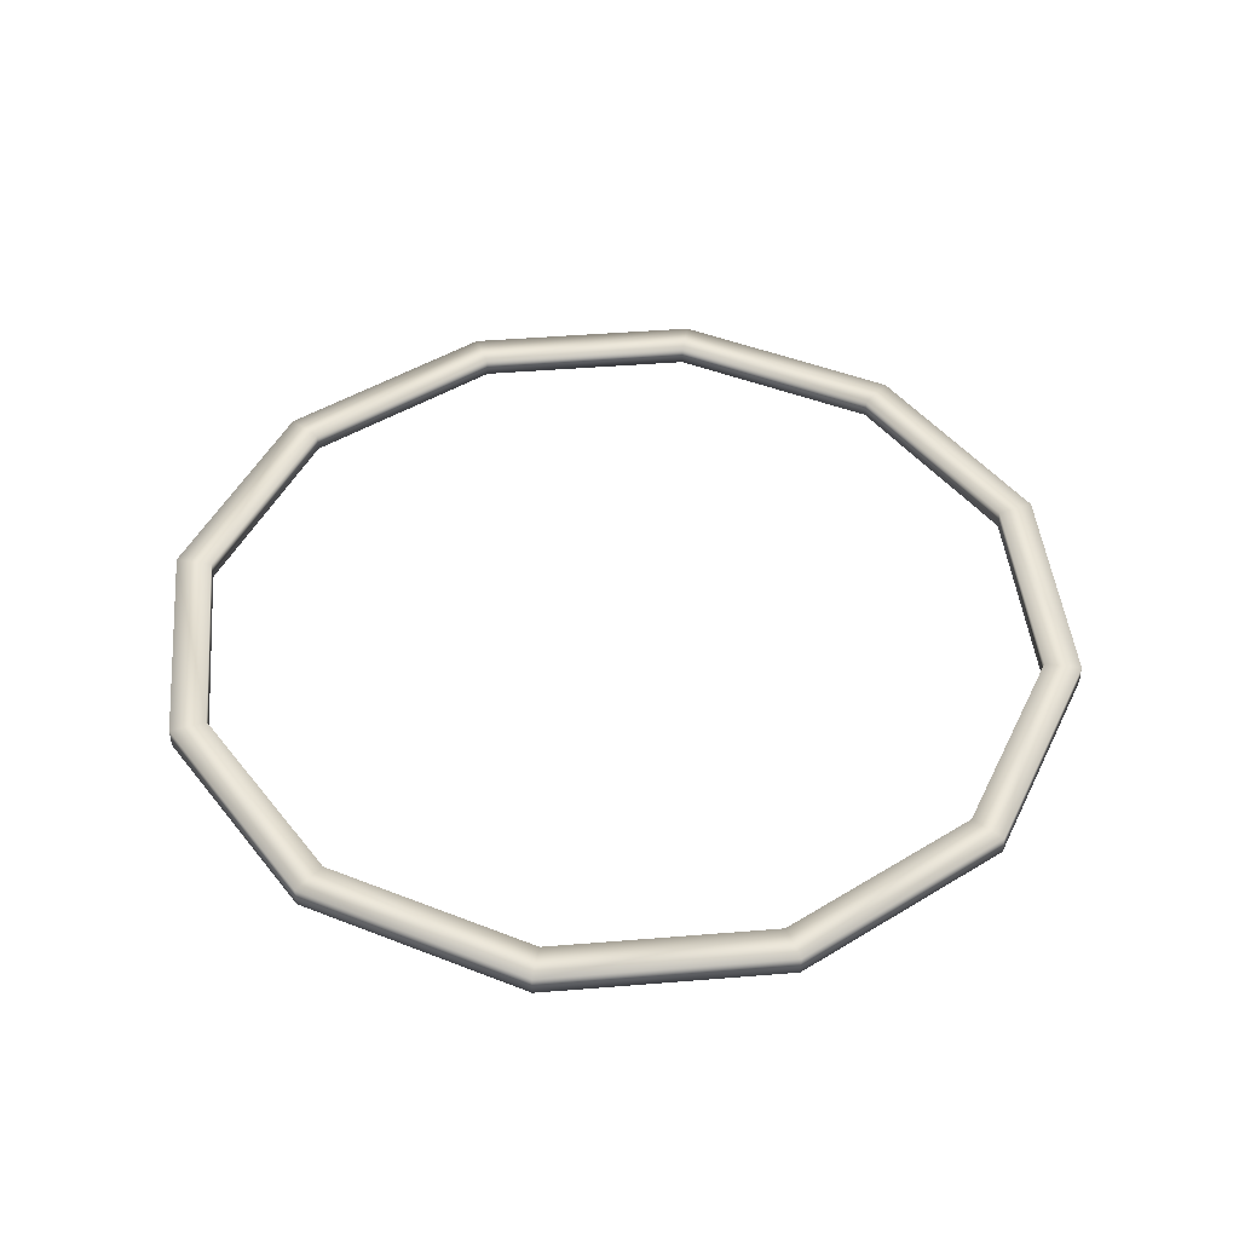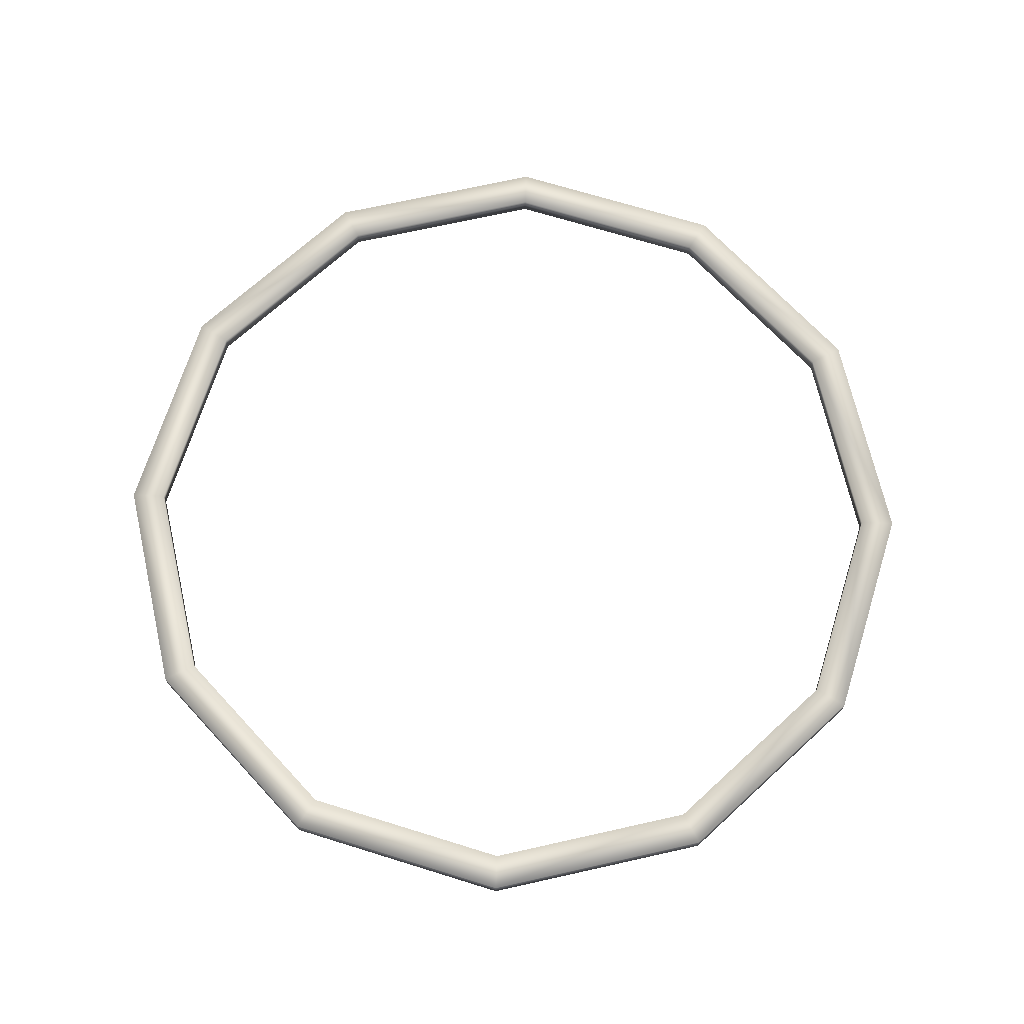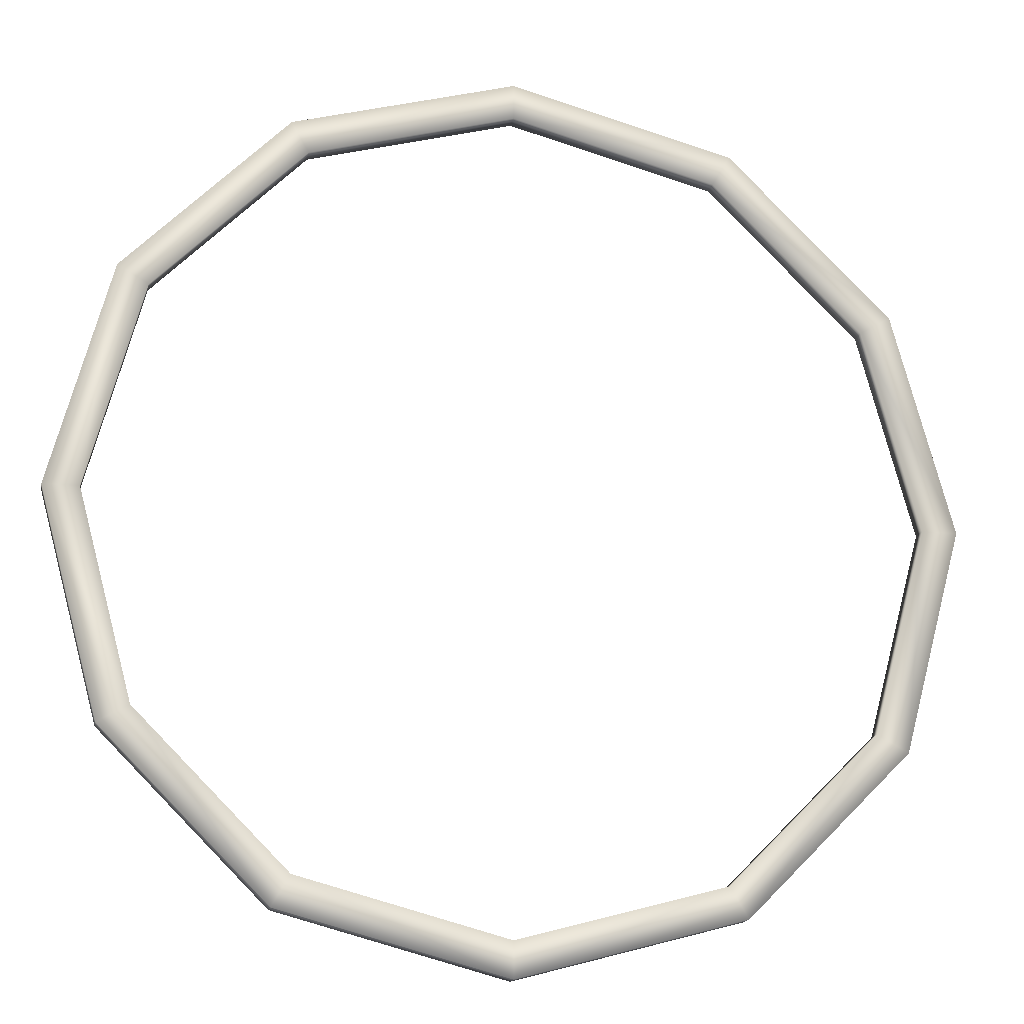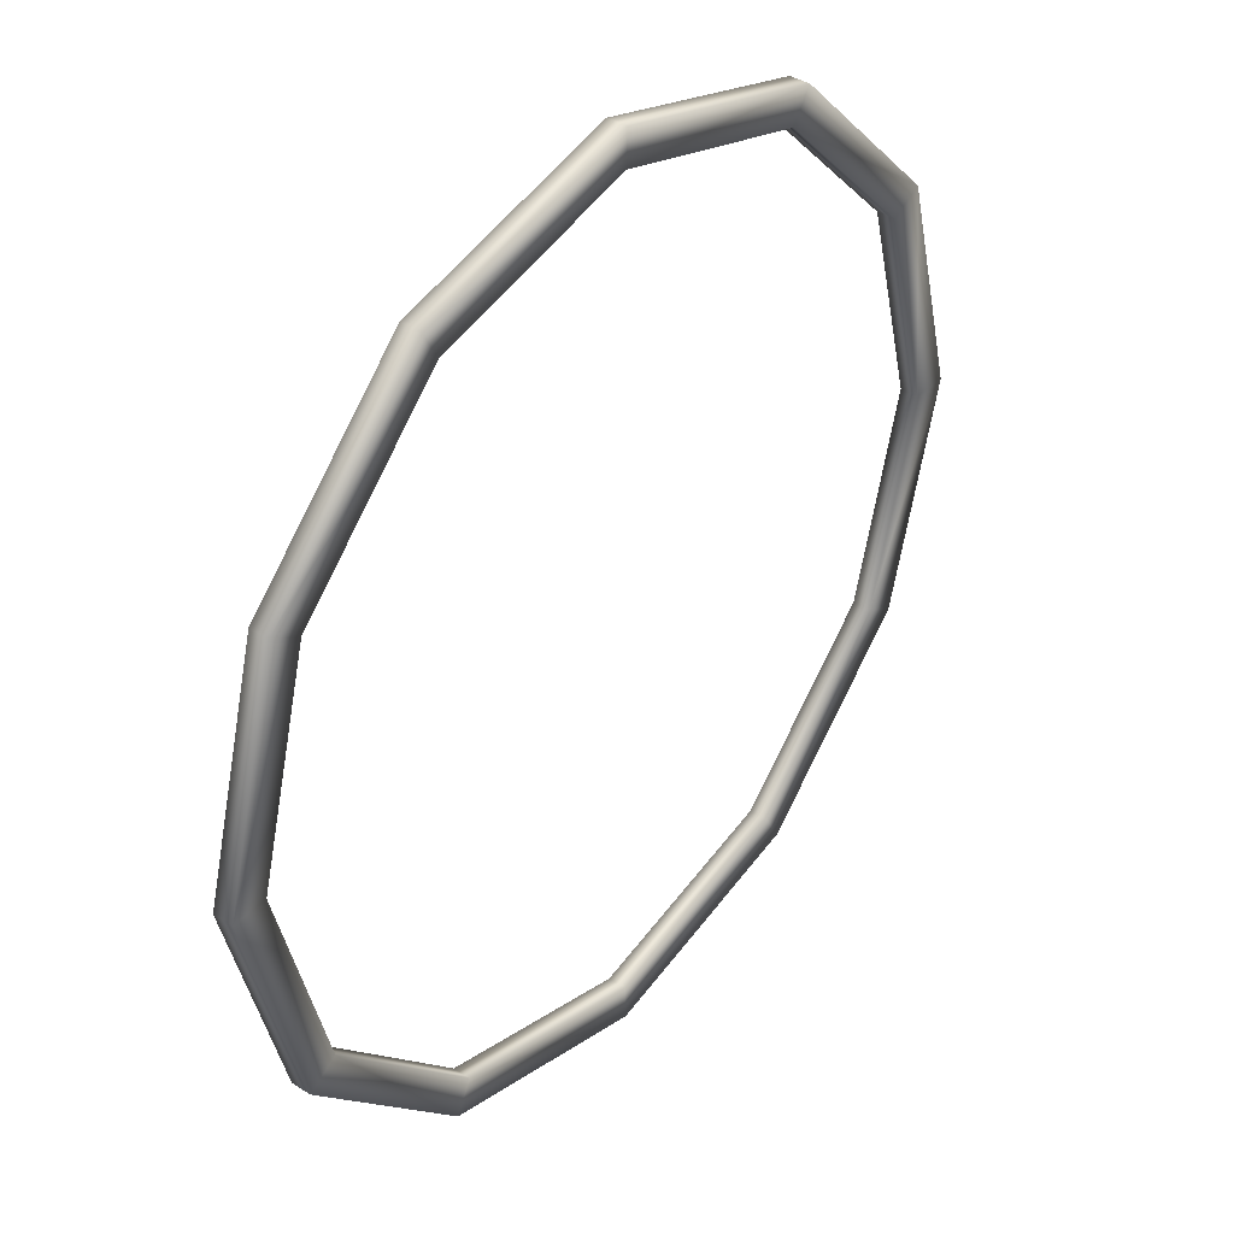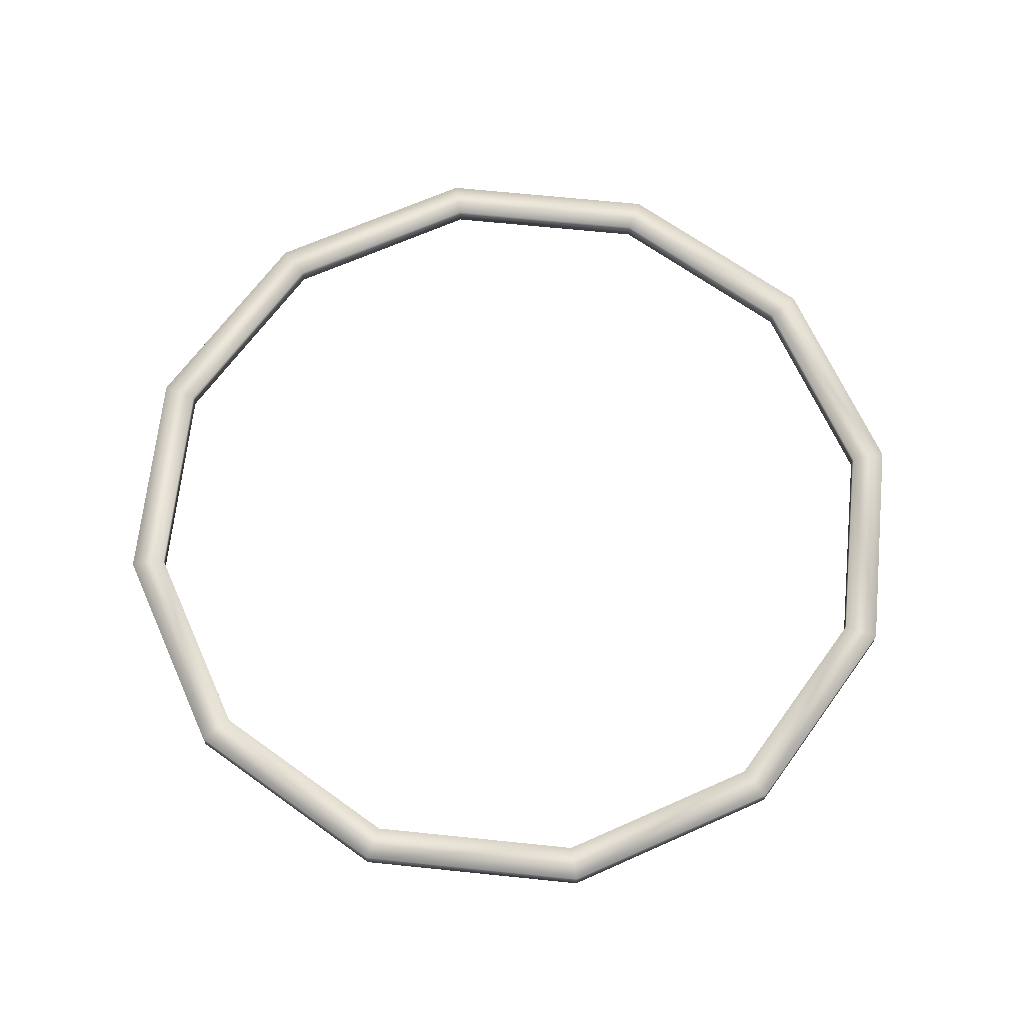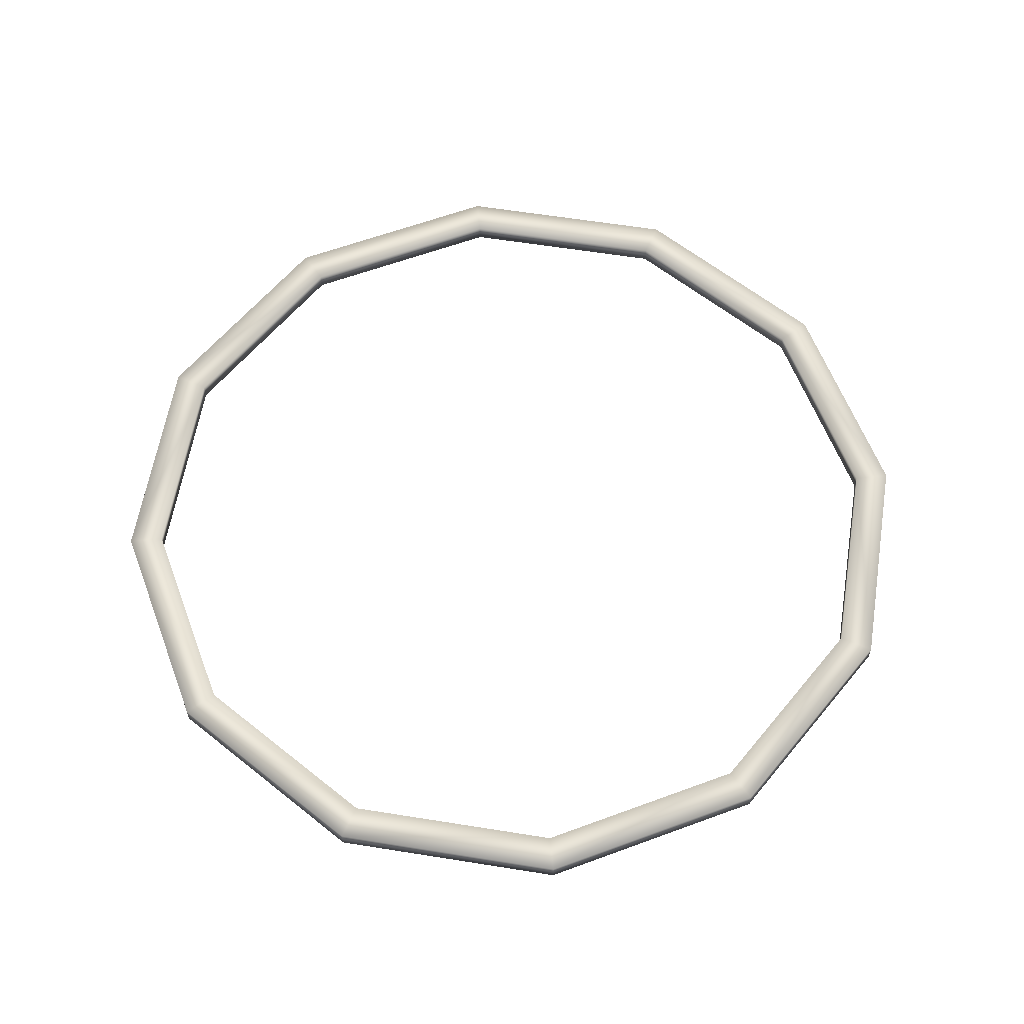
<metadata>
{"format":"obj","ext":"obj","renderer":"f3d","projection":"perspective","resolution":1024,"background":"white","views":[{"elev":45.2,"azim":-170.4,"up":"+Y"},{"elev":69.1,"azim":-57.7,"up":"+Y"},{"elev":-16.7,"azim":169.2,"up":"+Z"},{"elev":38.2,"azim":-51.2,"up":"+Z"},{"elev":66.7,"azim":-159.1,"up":"+Y"},{"elev":60.7,"azim":-95.7,"up":"+Y"}]}
</metadata>
<code>
o Shop_low.002_Cube.11598
v 0.4488 1.804 -0.7316
v 0.4488 1.816 -0.7316
v 0.5881 1.804 -0.6942
v 0.5881 1.816 -0.6942
v 0.6902 1.804 -0.5922
v 0.6902 1.816 -0.5922
v 0.7275 1.804 -0.4528
v 0.7275 1.816 -0.4528
v 0.6902 1.804 -0.3135
v 0.6902 1.816 -0.3135
v 0.5881 1.804 -0.2115
v 0.5881 1.816 -0.2115
v 0.4488 1.804 -0.1741
v 0.4488 1.816 -0.1741
v 0.3094 1.804 -0.2115
v 0.3094 1.816 -0.2115
v 0.2074 1.804 -0.3135
v 0.2074 1.816 -0.3135
v 0.1701 1.804 -0.4528
v 0.1701 1.816 -0.4528
v 0.2074 1.804 -0.5922
v 0.2074 1.816 -0.5922
v 0.3094 1.804 -0.6942
v 0.3094 1.816 -0.6942
v 0.4488 1.805 -0.7094
v 0.5771 1.805 -0.6751
v 0.5771 1.816 -0.6751
v 0.4488 1.816 -0.7094
v 0.671 1.805 -0.5811
v 0.671 1.816 -0.5811
v 0.7054 1.805 -0.4528
v 0.7054 1.816 -0.4528
v 0.671 1.805 -0.3245
v 0.671 1.816 -0.3245
v 0.5771 1.805 -0.2306
v 0.5771 1.816 -0.2306
v 0.4488 1.805 -0.1962
v 0.4488 1.816 -0.1962
v 0.3205 1.805 -0.2306
v 0.3205 1.816 -0.2306
v 0.2266 1.805 -0.3245
v 0.2266 1.816 -0.3245
v 0.1922 1.805 -0.4528
v 0.1922 1.816 -0.4528
v 0.2266 1.805 -0.5811
v 0.2266 1.816 -0.5811
v 0.3205 1.805 -0.6751
v 0.3205 1.816 -0.6751
f 2 3 1
f 4 5 3
f 6 7 5
f 8 9 7
f 10 11 9
f 12 13 11
f 14 15 13
f 16 17 15
f 18 19 17
f 20 21 19
f 22 23 21
f 24 1 23
f 26 28 25
f 29 27 26
f 31 30 29
f 33 32 31
f 35 34 33
f 37 36 35
f 39 38 37
f 41 40 39
f 43 42 41
f 45 44 43
f 47 46 45
f 25 48 47
f 26 1 3
f 30 8 6
f 40 18 16
f 2 27 4
f 37 11 13
f 23 45 21
f 36 14 12
f 46 24 22
f 9 31 7
f 19 41 17
f 32 10 8
f 42 20 18
f 29 3 5
f 15 37 13
f 1 47 23
f 4 30 6
f 38 16 14
f 48 2 24
f 35 9 11
f 21 43 19
f 34 12 10
f 44 22 20
f 7 29 5
f 17 39 15
f 2 4 3
f 4 6 5
f 6 8 7
f 8 10 9
f 10 12 11
f 12 14 13
f 14 16 15
f 16 18 17
f 18 20 19
f 20 22 21
f 22 24 23
f 24 2 1
f 26 27 28
f 29 30 27
f 31 32 30
f 33 34 32
f 35 36 34
f 37 38 36
f 39 40 38
f 41 42 40
f 43 44 42
f 45 46 44
f 47 48 46
f 25 28 48
f 26 25 1
f 30 32 8
f 40 42 18
f 2 28 27
f 37 35 11
f 23 47 45
f 36 38 14
f 46 48 24
f 9 33 31
f 19 43 41
f 32 34 10
f 42 44 20
f 29 26 3
f 15 39 37
f 1 25 47
f 4 27 30
f 38 40 16
f 48 28 2
f 35 33 9
f 21 45 43
f 34 36 12
f 44 46 22
f 7 31 29
f 17 41 39

</code>
